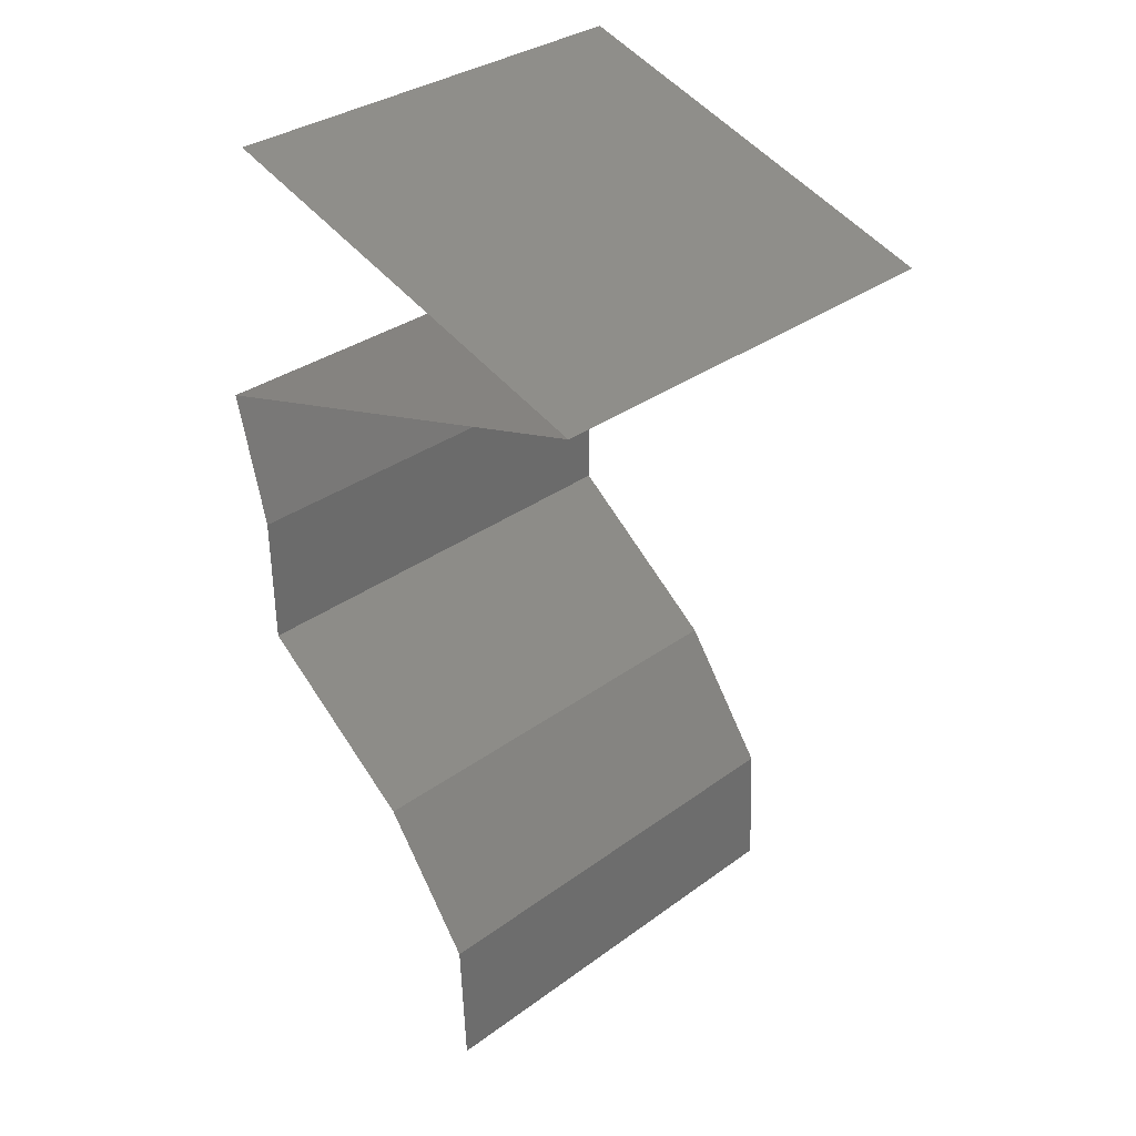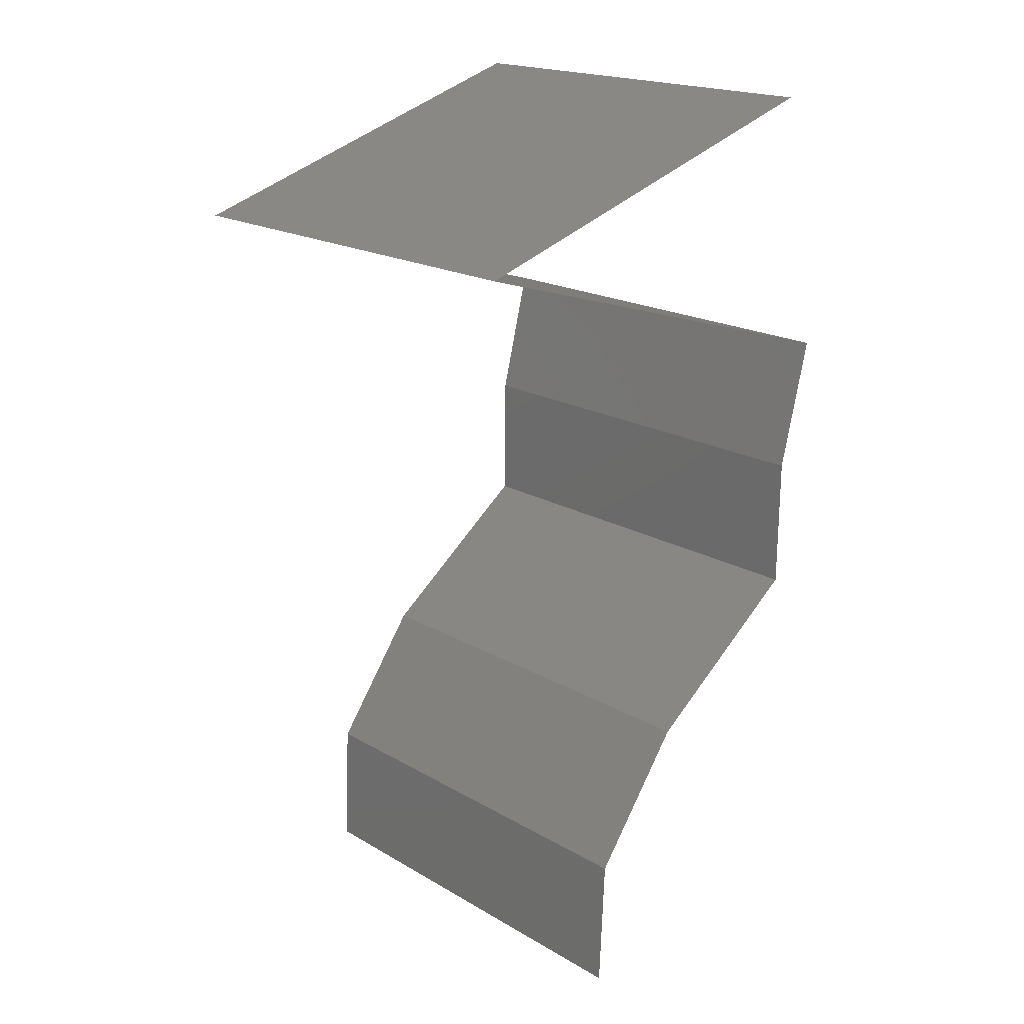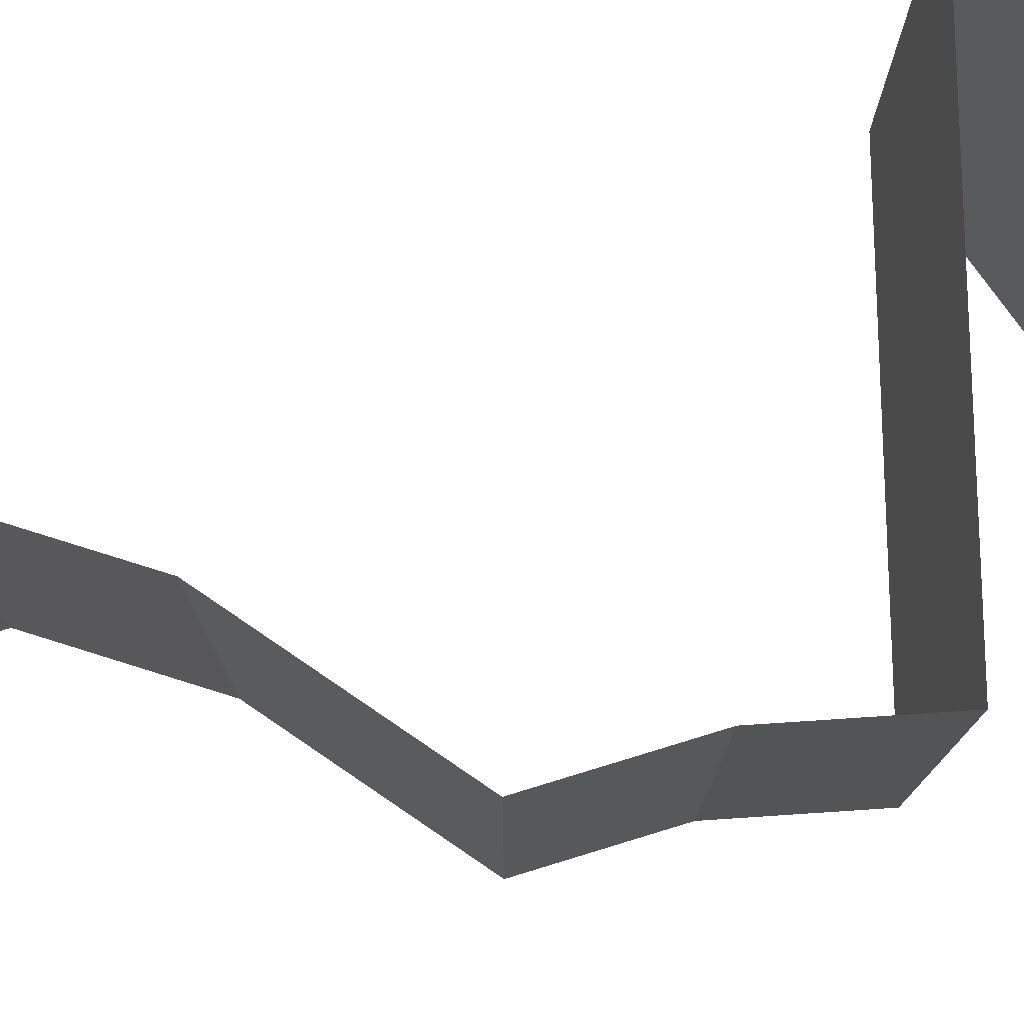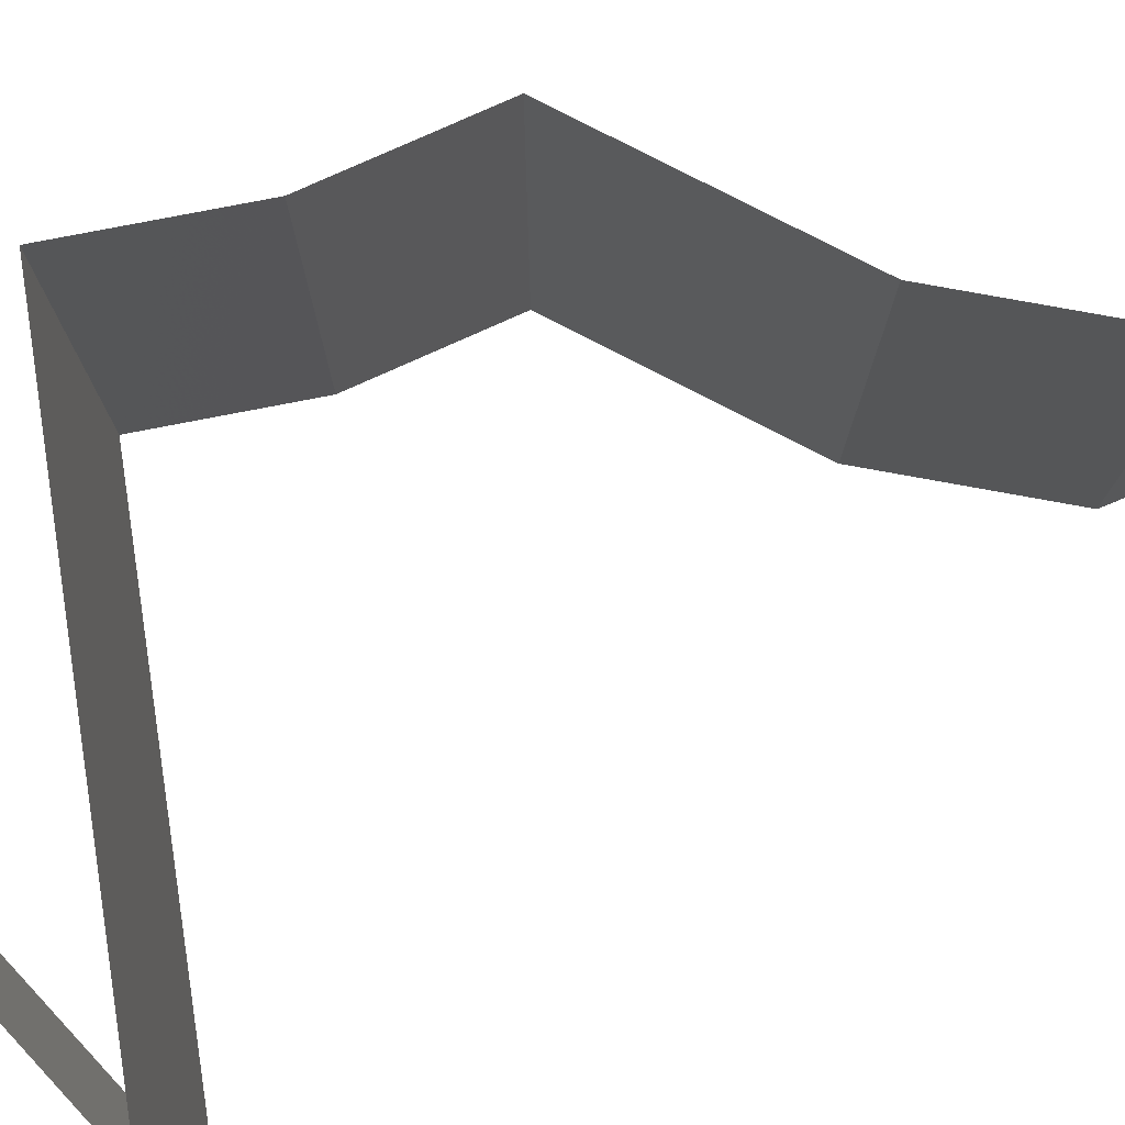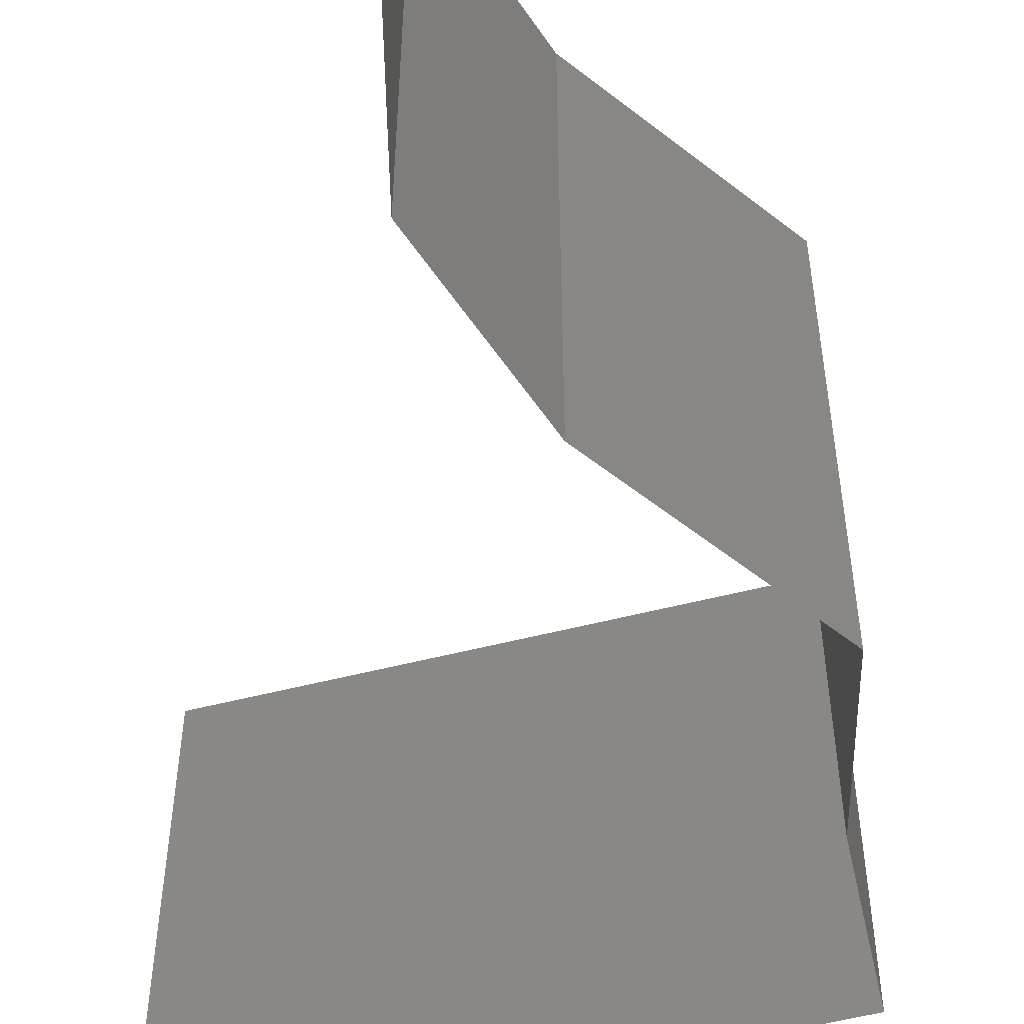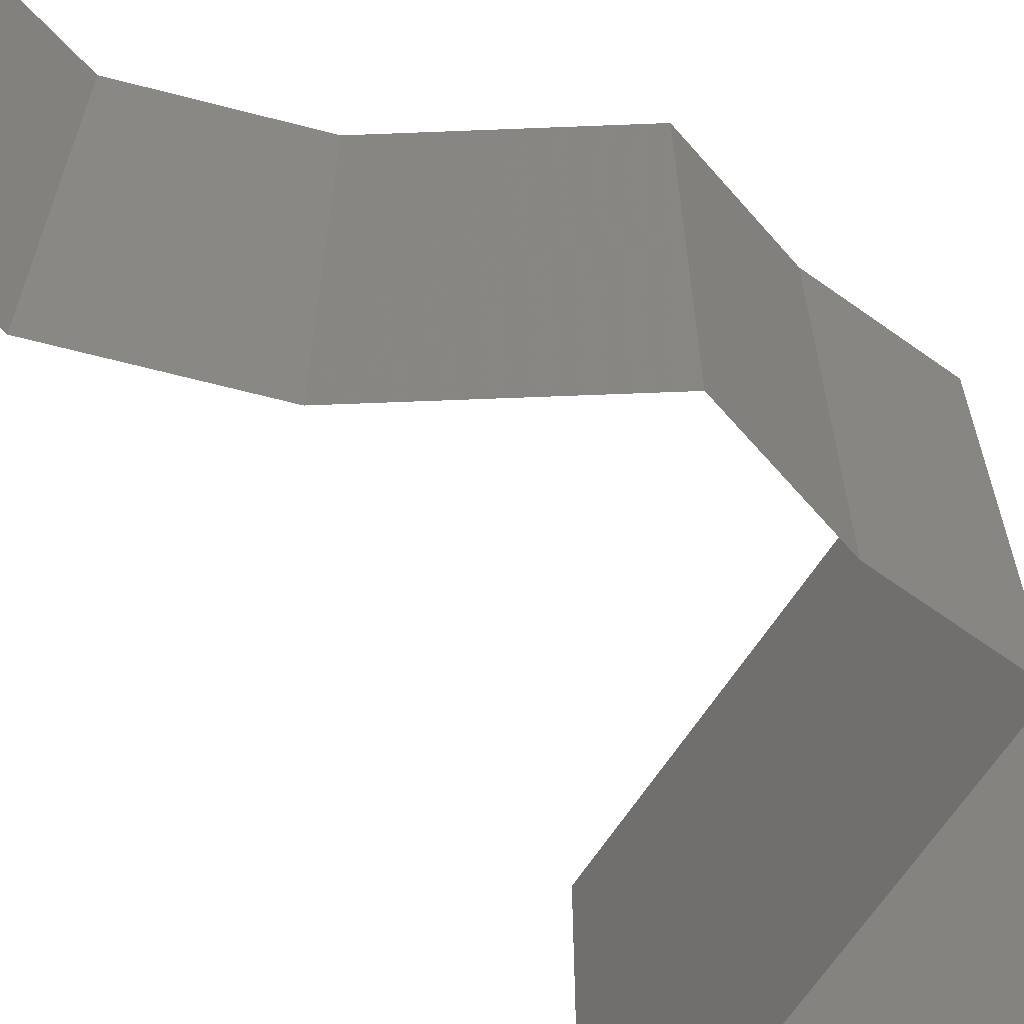
<metadata>
{"format":"stl","ext":"stl","renderer":"f3d","projection":"perspective","resolution":1024,"background":"white","views":[{"elev":33.1,"azim":-135.1,"up":"+Y"},{"elev":18.9,"azim":-42.1,"up":"+Y"},{"elev":78.5,"azim":72.4,"up":"+Z"},{"elev":79.6,"azim":-114.7,"up":"+Z"},{"elev":-55.9,"azim":-1.5,"up":"+Z"},{"elev":-65.4,"azim":40.4,"up":"+Z"}]}
</metadata>
<code>
# stl→obj: 46 verts, 68 faces
v 0.03832 0.04691 0
v 0.02935 0.04398 0
v 0.03118 0.04458 0.007635
v 0.03832 0.04691 0.01
v 0.02037 0.04105 0.01
v 0.02037 0.04105 0.02
v 0.02695 0.04319 0.01307
v 0.02935 0.04398 0.02
v 0.03832 0.04691 0.02
v 0.03292 0.04514 0.0142
v 0.02037 0.04105 0
v 0.02486 0.04251 0.005
v 0.04034 0.03518 0.01
v 0.04034 0.03518 0.02
v 0.03275 0.03741 0.01219
v 0.03035 0.03811 0.02
v 0.03035 0.03811 0
v 0.02732 0.039 0.00739
v 0.02618 0.03934 0.01402
v 0.04034 0.03518 0
v 0.03534 0.03665 0.005
v 0.03889 0.02932 0.02
v 0.03961 0.03225 0.015
v 0.03889 0.02932 0.01
v 0.03961 0.03225 0.005
v 0.03889 0.02932 0
v 0.03883 0.02345 0.01
v 0.03886 0.02639 0.015
v 0.03883 0.02345 0
v 0.03886 0.02639 0.005
v 0.03883 0.02345 0.02
v 0.03509 0.02052 0.015
v 0.03136 0.01759 0
v 0.03136 0.01759 0.01
v 0.03509 0.02052 0.005
v 0.03136 0.01759 0.02
v 0.02726 0.01173 0.01
v 0.02931 0.01466 0.015
v 0.02931 0.01466 0.005
v 0.02726 0.01173 0
v 0.02726 0.01173 0.02
v 0.02699 0.005864 0
v 0.02713 0.008795 0.005
v 0.02699 0.005864 0.02
v 0.02713 0.008795 0.015
v 0.02699 0.005864 0.01
f 1 2 3
f 4 1 3
f 5 6 7
f 6 8 7
f 9 4 10
f 11 5 12
f 8 9 10
f 2 11 12
f 5 7 12
f 7 3 12
f 10 4 3
f 3 2 12
f 10 3 7
f 8 10 7
f 13 14 15
f 14 16 15
f 11 17 18
f 5 11 18
f 16 6 19
f 17 20 21
f 6 5 19
f 20 13 21
f 18 17 21
f 15 18 21
f 16 19 15
f 13 15 21
f 15 19 18
f 19 5 18
f 22 14 23
f 24 13 25
f 20 26 25
f 13 24 23
f 13 20 25
f 14 13 23
f 26 24 25
f 24 22 23
f 24 27 28
f 26 29 30
f 27 24 30
f 31 22 28
f 24 26 30
f 22 24 28
f 29 27 30
f 27 31 28
f 31 27 32
f 33 34 35
f 27 29 35
f 34 36 32
f 34 27 35
f 27 34 32
f 29 33 35
f 36 31 32
f 34 37 38
f 37 34 39
f 33 40 39
f 41 36 38
f 34 33 39
f 36 34 38
f 40 37 39
f 37 41 38
f 40 42 43
f 44 41 45
f 46 37 43
f 37 46 45
f 37 40 43
f 41 37 45
f 42 46 43
f 46 44 45

</code>
